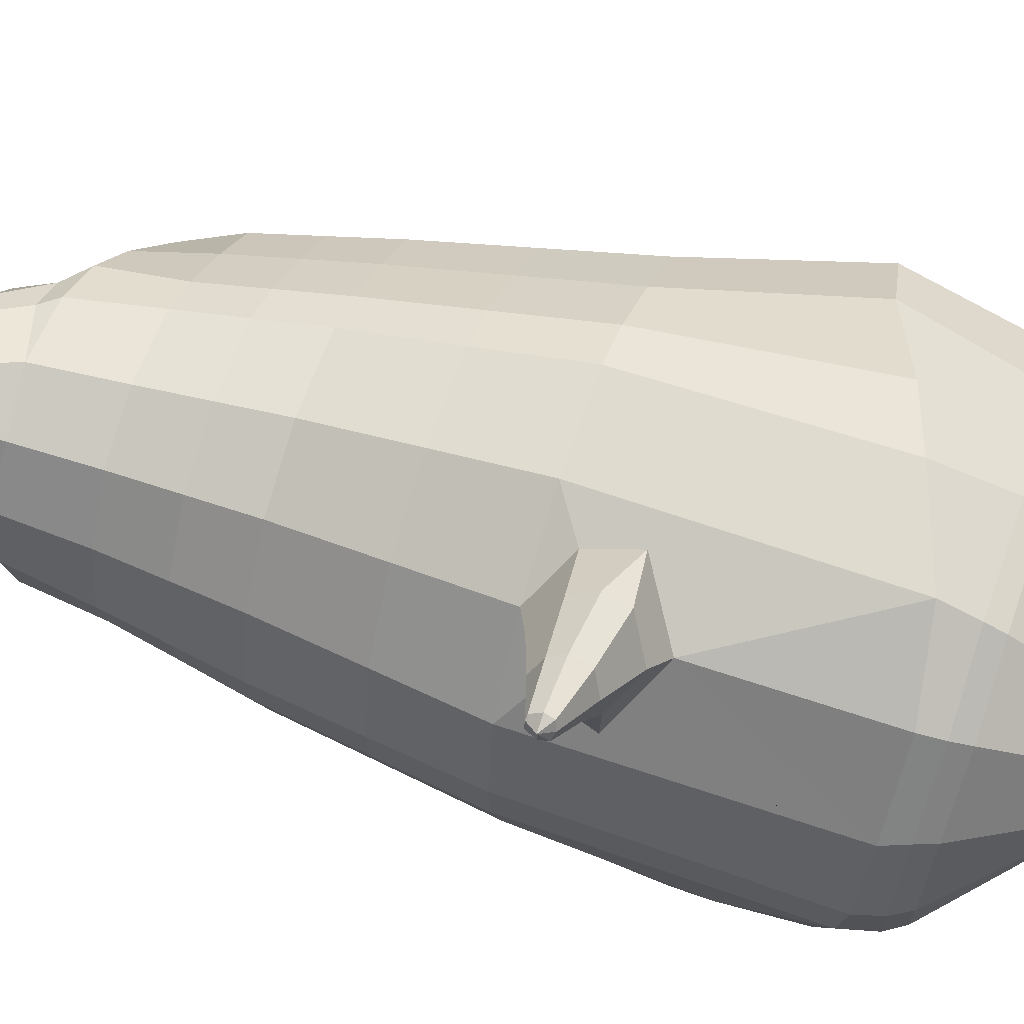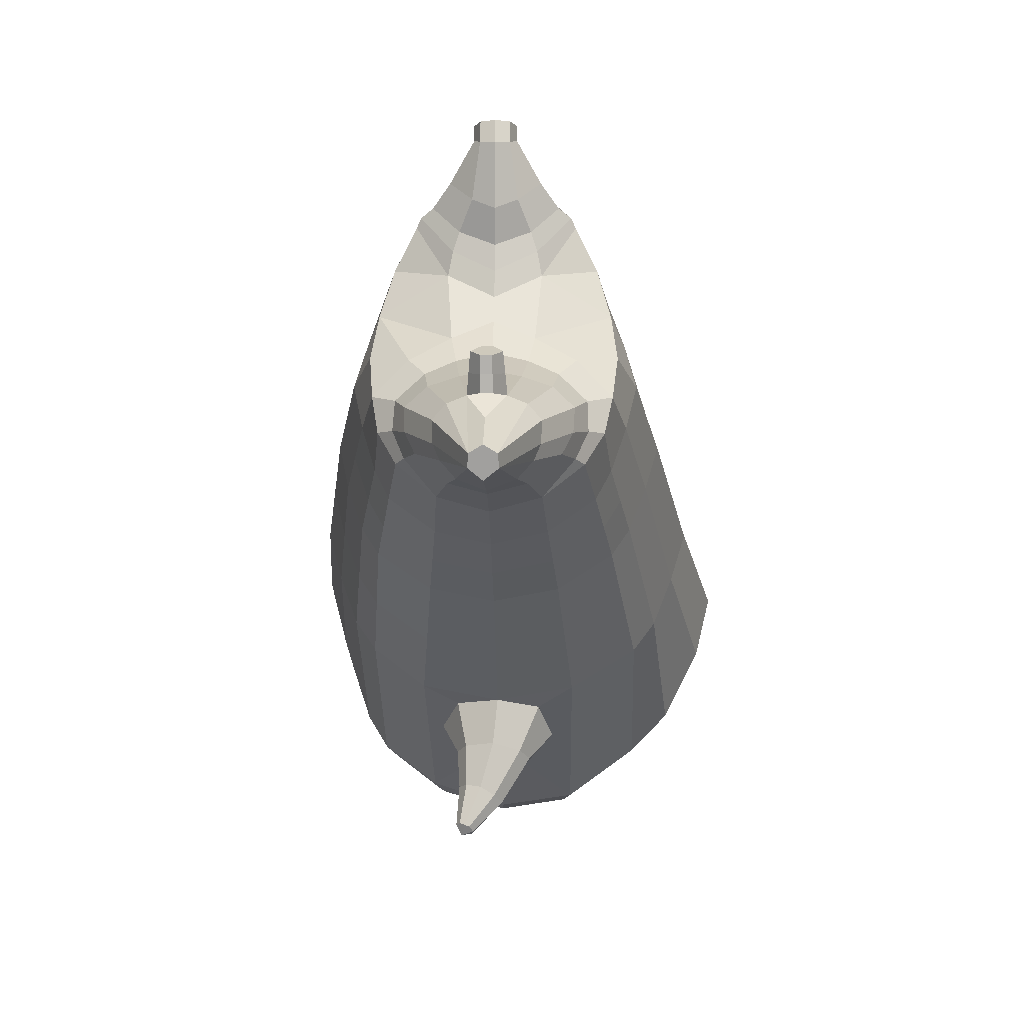
<metadata>
{"format":"obj","ext":"obj","renderer":"f3d","projection":"perspective","resolution":1024,"background":"white","views":[{"elev":63.6,"azim":-70.4,"up":"+Z"},{"elev":58.6,"azim":-35.8,"up":"+Y"}]}
</metadata>
<code>
o korok
v -0.2182 -0.2962 -0.1577
v -0.2364 1.254 -0.2189
v -0.03282 -0.3312 -0.3091
v -0.0418 1.253 -0.4013
v 0.03781 -0.342 -0.3426
v 0.05512 1.307 -0.4443
v 0.1473 -0.3524 -0.37
v 0.1824 1.296 -0.4593
v 0.2566 -0.3505 -0.3354
v 0.287 1.287 -0.4285
v 0.3279 -0.3467 -0.2416
v 0.3461 1.3 -0.3373
v 0.3494 -0.332 -0.1104
v 0.3677 1.314 -0.2113
v 0.3528 -0.319 -0.02163
v 0.3556 1.262 -0.105
v 0.299 -0.2818 0.2278
v 0.2364 1.264 0.1335
v -0.2748 1.138 -0.244
v -0.07747 1.134 -0.4027
v -0.000235 1.132 -0.4441
v 0.1434 1.132 -0.4507
v 0.2691 1.134 -0.3997
v 0.3537 1.137 -0.2939
v 0.3883 1.141 -0.1544
v 0.3707 1.144 -0.06857
v 0.2748 1.151 0.1657
v -0.3206 0.8783 -0.2703
v -0.1181 0.8735 -0.425
v -0.0393 0.8725 -0.4573
v 0.1243 0.8725 -0.4569
v 0.2691 0.8745 -0.3918
v 0.3728 0.8782 -0.2717
v 0.4198 0.883 -0.115
v 0.4113 0.8856 -0.03029
v 0.3246 0.893 0.2108
v -0.3727 0.4597 -0.2963
v -0.14 0.4544 -0.4625
v -0.04811 0.4534 -0.4951
v 0.2996 0.4558 -0.4198
v 0.4946 0.4661 -0.09047
v 0.4896 0.4691 0.006918
v 0.3968 0.4773 0.2774
v -0.009724 -0.3477 -0.2041
v 0.06553 -0.337 -0.0631
v 0.2225 -0.3398 -0.03107
v -0.3793 -0.01521 -0.2866
v -0.1464 -0.1007 -0.4502
v -0.05605 -0.1218 -0.4834
v 0.3124 -0.1434 -0.4186
v 0.5295 -0.0325 -0.1054
v 0.5548 0.021 0.01662
v 0.4671 0.1307 0.3405
v -0.3082 -0.1983 -0.2279
v -0.1245 -0.2047 -0.4137
v -0.04126 -0.2108 -0.4475
v 0.1375 -0.2204 -0.4548
v 0.296 -0.2276 -0.3933
v 0.4104 -0.2229 -0.2732
v 0.4594 -0.2161 -0.07373
v 0.4745 -0.2127 0.03358
v 0.3966 -0.2052 0.2983
v -0.3368 -0.1516 -0.2507
v -0.1382 -0.1678 -0.4335
v -0.05138 -0.1738 -0.4673
v 0.136 -0.1834 -0.4715
v 0.3064 -0.1906 -0.4088
v 0.428 -0.1858 -0.281
v 0.4799 -0.1787 -0.07064
v 0.4961 -0.1753 0.04006
v 0.4171 -0.1674 0.3124
v 0.09812 -0.43 -0.2645
v 0.1563 -0.4294 -0.2714
v 0.2059 -0.4279 -0.2541
v 0.2368 -0.4257 -0.2115
v 0.2468 -0.4231 -0.1538
v 0.1608 -0.4215 -0.08629
v 0.05801 -0.4264 -0.1629
v 0.09894 -0.4235 -0.1104
v 0.1376 -0.4678 -0.2245
v 0.1633 -0.4671 -0.219
v 0.1759 -0.4659 -0.196
v 0.1735 -0.4643 -0.1589
v 0.1007 -0.4646 -0.1351
v 0.06964 -0.3826 -0.3118
v 0.3097 -0.374 -0.1329
v 0.2879 -0.3825 -0.2274
v 0.2351 -0.3855 -0.2965
v 0.1998 -0.3603 -0.04731
v 0.1568 -0.3872 -0.3251
v 0.0134 -0.3674 -0.1862
v 0.08175 -0.3626 -0.08335
v 0.06332 -0.4276 -0.1944
v 0.08117 -0.4292 -0.2405
v 0.1896 -0.4217 -0.1004
v 0.2286 -0.4224 -0.1307
v 0.08904 -0.4665 -0.175
v 0.09931 -0.4675 -0.2024
v 0.1164 -0.4809 -0.1714
v 0.1423 -0.4638 -0.1353
v 0.02956 -0.3764 -0.2838
v 0.01277 -0.3689 -0.2374
v 0.249 -0.3605 -0.06137
v 0.2882 -0.3673 -0.09106
v -0.1296 -0.3135 -0.2365
v -0.1436 1.236 -0.3191
v -0.1801 1.136 -0.3264
v -0.2254 0.8757 -0.3521
v -0.2603 0.457 -0.3823
v -0.2677 -0.05796 -0.372
v -0.2204 -0.2014 -0.3238
v -0.2415 -0.1596 -0.3451
v 0.3299 -0.3003 0.106
v 0.3065 1.246 0.01638
v 0.3267 1.147 0.05155
v 0.372 0.8894 0.09325
v 0.4472 0.4733 0.1452
v 0.531 0.1012 0.1928
v 0.4395 -0.2089 0.1689
v 0.4606 -0.1714 0.1792
v 0.309 0.2166 -0.4246
v 0.367 0.2391 -0.4721
v 0.3773 0.4179 -0.4906
v 0.4176 0.285 -0.4139
v 0.4275 0.335 -0.4089
v 0.3132 0.3265 -0.5578
v 0.3172 0.2775 -0.544
v 0.4993 0.2947 -0.4863
v 0.5033 0.3352 -0.4777
v 0.4835 0.2724 -0.5294
v 0.4841 0.3817 -0.5364
v 0.4637 0.3276 -0.5891
v 0.4675 0.2886 -0.5752
v 0.5853 0.3112 -0.5449
v 0.5868 0.3302 -0.5417
v 0.5793 0.3051 -0.5625
v 0.5792 0.3507 -0.5656
v 0.5717 0.3272 -0.5865
v 0.5733 0.3088 -0.5807
v 0.5982 0.3275 -0.5704
v 0.4162 0.3824 -0.4319
v 0.4965 0.3642 -0.4987
v 0.5831 0.3505 -0.5539
v 0.2064 0.3948 -0.4693
v 0.3314 0.376 -0.5434
v 0.4706 0.3589 -0.5728
v 0.5749 0.3488 -0.5785
v 0.1846 0.2917 -0.505
v -0.2751 0.1001 -0.3824
v -0.389 0.1909 -0.3001
v 0.1227 -0.1362 -0.4849
v 0.1251 0.4531 -0.506
v 0.4189 0.2985 -0.3395
v 0.3728 0.3993 -0.3421
v 0.4273 0.4608 -0.2729
v 0.4527 -0.1134 -0.288
v -0.3114 -0.3197 0.0642
v -0.3571 1.303 -0.001698
v -0.3237 -0.3271 0.1418
v -0.3747 1.313 0.09855
v -0.319 -0.3332 0.2549
v -0.3524 1.32 0.2283
v -0.2547 -0.3294 0.3497
v -0.2759 1.313 0.3257
v -0.1444 -0.3273 0.3913
v -0.01212 -0.3171 0.374
v -0.03012 1.321 0.3555
v 0.07429 -0.3075 0.3516
v 0.06123 1.312 0.3102
v -0.3707 1.146 -0.009786
v -0.3883 1.148 0.076
v -0.3537 1.153 0.2155
v -0.2691 1.156 0.3214
v -0.1434 1.157 0.3723
v 0.000235 1.157 0.3657
v 0.07747 1.156 0.3243
v -0.4113 0.8856 -0.03214
v -0.4198 0.8882 0.05257
v -0.3728 0.893 0.2093
v -0.2691 0.8967 0.3293
v -0.1243 0.8987 0.3945
v 0.0393 0.8987 0.3949
v 0.1181 0.8977 0.3626
v -0.4658 0.4678 -0.02597
v -0.4709 0.4708 0.0714
v -0.2994 0.4805 0.3832
v 0.07186 0.4835 0.4761
v 0.1638 0.4825 0.4435
v -0.2047 -0.3397 0.05718
v -0.04786 -0.3323 0.08884
v 0.02747 -0.3317 0.2302
v -0.4722 -0.08729 -0.01367
v -0.4788 -0.1044 0.08315
v -0.3124 -0.1177 0.4186
v 0.05279 -0.01287 0.5333
v 0.1785 0.03649 0.5209
v -0.434 -0.1919 0.001051
v -0.4429 -0.1942 0.09066
v -0.3992 -0.1983 0.2644
v -0.2953 -0.2032 0.3991
v -0.1475 -0.2 0.4744
v 0.05778 -0.1995 0.4645
v 0.165 -0.2 0.4483
v -0.4558 -0.1547 -0.00787
v -0.4636 -0.1569 0.0851
v -0.4145 -0.1607 0.2662
v -0.306 -0.1654 0.412
v -0.1488 -0.162 0.492
v 0.06768 -0.1617 0.4817
v 0.1785 -0.1622 0.4657
v -0.2343 -0.4163 0.1809
v -0.2243 -0.4137 0.2386
v -0.1935 -0.4115 0.2811
v -0.1438 -0.41 0.2985
v -0.08559 -0.4094 0.2917
v -0.0454 -0.413 0.1901
v -0.1482 -0.4179 0.1135
v -0.08618 -0.4159 0.1377
v -0.1858 -0.4545 0.2089
v -0.1732 -0.4533 0.2319
v -0.1475 -0.4526 0.2374
v -0.1126 -0.4525 0.2245
v -0.1105 -0.4559 0.148
v -0.2863 -0.368 0.1652
v -0.04621 -0.3593 0.3441
v -0.1433 -0.3647 0.3503
v -0.2246 -0.3666 0.3195
v 0.004862 -0.3522 0.214
v -0.2744 -0.3695 0.2526
v -0.1816 -0.3593 0.07505
v -0.06339 -0.3566 0.1111
v -0.177 -0.4177 0.1276
v -0.2161 -0.417 0.1578
v -0.05075 -0.4118 0.2216
v -0.06864 -0.4101 0.2677
v -0.1522 -0.4566 0.1482
v -0.1756 -0.4562 0.1659
v -0.1414 -0.4703 0.174
v -0.09892 -0.4539 0.1879
v -0.2707 -0.3641 0.1186
v -0.2308 -0.3589 0.08902
v 0.005396 -0.3505 0.265
v -0.01209 -0.355 0.3113
v -0.2689 -0.3077 -0.04983
v -0.3065 1.287 -0.1022
v -0.3267 1.142 -0.1299
v -0.372 0.8818 -0.1557
v -0.4232 0.4637 -0.1641
v -0.4306 -0.05126 -0.1537
v -0.3751 -0.1951 -0.1164
v -0.4003 -0.1531 -0.1323
v 0.1906 -0.2946 0.2927
v 0.1436 1.298 0.2333
v 0.1801 1.153 0.248
v 0.2254 0.8955 0.2897
v 0.2843 0.48 0.3634
v 0.3428 0.109 0.4449
v 0.2848 -0.2026 0.3763
v 0.3018 -0.1649 0.392
v -0.3097 0.242 0.4022
v -0.362 0.2677 0.454
v -0.3707 0.4474 0.4623
v -0.3028 0.3097 0.5103
v -0.2959 0.3591 0.5198
v -0.4371 0.3605 0.3956
v -0.4271 0.3108 0.4007
v -0.4346 0.3239 0.5703
v -0.4282 0.3636 0.5807
v -0.4602 0.3053 0.5303
v -0.4594 0.4149 0.5311
v -0.4914 0.3652 0.4816
v -0.4854 0.3253 0.491
v -0.5359 0.3453 0.5984
v -0.5332 0.3639 0.6026
v -0.5459 0.3406 0.5823
v -0.5453 0.3864 0.5827
v -0.558 0.3647 0.5623
v -0.5557 0.3459 0.5662
v -0.5626 0.3636 0.593
v -0.3167 0.4078 0.5055
v -0.4395 0.3942 0.5632
v -0.5388 0.3852 0.5932
v -0.3715 0.4195 0.3059
v -0.4218 0.4091 0.4136
v -0.4807 0.3952 0.4979
v -0.5525 0.3856 0.571
v -0.4149 0.3176 0.2966
v -0.438 0.1068 -0.1642
v -0.4292 -0.1133 0.2546
v -0.4293 0.4765 0.2375
v -0.198 0.3227 0.4867
v -0.2081 0.4224 0.4386
v -0.1234 0.4829 0.4673
v -0.1472 -0.08892 0.5158
v 0.2124 1.316 -0.14
v 0.08284 1.316 -0.1555
v 0.03102 1.312 -0.2752
v -0.1885 1.317 -0.1212
v -0.07071 1.317 -0.1144
v 0.03813 1.317 -0.09563
v 0.08719 1.32 0.003291
v 0.1273 1.324 0.1142
v 0.2091 1.346 -0.4659
v 0.1006 1.357 -0.4369
v 0.296 1.337 -0.442
v 0.3433 1.349 -0.3659
v 0.3461 1.363 -0.2539
v 0.1091 1.36 -0.337
v 0.2479 1.363 -0.2335
v 0.1546 1.363 -0.2532
v 0.2472 1.393 -0.4779
v 0.155 1.409 -0.4393
v 0.313 1.388 -0.4665
v 0.3426 1.395 -0.4068
v 0.3313 1.413 -0.3078
v 0.1633 1.422 -0.3588
v 0.2515 1.424 -0.2931
v 0.1883 1.43 -0.3005
v -0.3615 1.425 0.1644
v -0.3466 1.424 0.1027
v -0.3482 1.429 0.2716
v -0.2939 1.431 0.3462
v -0.2069 1.432 0.377
v -0.1003 1.431 0.3591
v -0.04535 1.43 0.3273
v -0.001412 1.429 0.2744
v -0.3084 1.422 0.04552
v -0.006763 1.427 0.1986
v -0.2341 1.421 0.02904
v -0.1601 1.422 0.04834
v -0.09247 1.423 0.0763
v -0.04639 1.424 0.1331
v -0.354 1.505 0.2542
v -0.3467 1.519 0.2179
v -0.3458 1.486 0.3036
v -0.3081 1.48 0.3637
v -0.2398 1.488 0.3826
v -0.1908 1.508 0.3759
v -0.1585 1.523 0.3582
v -0.1283 1.544 0.3209
v -0.3202 1.54 0.1779
v -0.1337 1.558 0.2758
v -0.2758 1.555 0.1698
v -0.3691 1.653 0.3848
v -0.3557 1.64 0.4227
v -0.316 1.654 0.4244
v -0.3577 1.684 0.3728
v -0.3234 1.692 0.3778
v -0.3086 1.685 0.4094
v 0.3646 1.338 -0.2268
v 0.2362 1.339 -0.1916
v 0.07297 1.336 -0.3133
v 0.07017 1.332 -0.4463
v 0.1939 1.321 -0.464
v 0.2918 1.312 -0.4357
v 0.1187 1.339 -0.2044
v 0.3465 1.325 -0.3502
v -0.1901 1.344 -0.04962
v -0.1107 1.344 -0.03779
v -0.3629 1.349 0.1176
v 0.06506 1.353 0.2366
v 0.01645 1.355 0.3056
v -0.02896 1.345 -0.006489
v 0.02434 1.347 0.06287
v -0.05279 1.356 0.3489
v -0.161 1.324 0.371
v 0.05832 1.35 0.1356
v -0.3412 1.347 0.03896
v -0.2889 1.345 -0.02728
v 0.2824 1.435 -0.4886
v 0.2495 1.471 -0.4704
v 0.3216 1.419 -0.479
v 0.3415 1.437 -0.4445
v 0.3324 1.473 -0.4086
v 0.2425 1.505 -0.4352
v 0.2997 1.507 -0.3926
v 0.2639 1.518 -0.4046
v 0.2932 1.449 -0.5035
v 0.2708 1.484 -0.4994
v 0.3276 1.433 -0.4874
v 0.3523 1.45 -0.4594
v 0.3537 1.486 -0.4375
v 0.2738 1.518 -0.4775
v 0.3309 1.519 -0.4349
v 0.2987 1.531 -0.4517
v -0.1595 1.564 0.2359
v -0.1889 1.643 0.1397
v -0.1322 1.645 0.182
v -0.1989 1.607 0.2369
v -0.2214 1.607 0.2201
v -0.1842 1.66 0.1707
v -0.1637 1.661 0.1859
v -0.1338 1.624 0.1445
v -0.1519 1.623 0.131
v -0.26 1.636 0.2945
v -0.1753 1.532 0.1637
v -0.1558 1.532 0.1783
v -0.2304 1.563 0.183
v -0.1456 1.605 0.2087
v -0.2028 1.633 0.1952
v -0.1811 1.633 0.2113
v -0.2095 1.604 0.161
v -0.1449 1.579 0.1616
v -0.1638 1.578 0.1475
v -0.3467 0.669 -0.2833
v -0.1291 0.664 -0.4438
v -0.04373 0.663 -0.4762
v 0.2848 0.6652 -0.4068
v 0.4572 0.6745 -0.1028
v 0.4505 0.6773 -0.0117
v 0.3607 0.6852 0.2441
v -0.2429 0.6664 -0.3672
v 0.4096 0.6813 0.1192
v 0.1249 0.6628 -0.482
v 0.4005 0.6695 -0.273
v -0.4386 0.6767 -0.02908
v -0.4454 0.6795 0.06197
v -0.2846 0.6887 0.3573
v 0.05556 0.6911 0.4354
v 0.141 0.6901 0.403
v -0.3976 0.6727 -0.1599
v 0.2548 0.6877 0.3266
v -0.4013 0.6848 0.2241
v -0.1241 0.6909 0.4315
v -0.2977 1.008 -0.2572
v -0.0978 1.004 -0.4139
v -0.01977 1.002 -0.4507
v 0.1339 1.002 -0.4538
v 0.2691 1.004 -0.3957
v 0.3633 1.008 -0.2828
v 0.4041 1.012 -0.1347
v 0.391 1.015 -0.04943
v 0.2997 1.022 0.1883
v -0.2028 1.006 -0.3392
v 0.3494 1.018 0.0724
v -0.391 1.016 -0.02096
v -0.4041 1.018 0.06429
v -0.3633 1.023 0.2124
v -0.2691 1.026 0.3253
v -0.1339 1.028 0.3834
v 0.01977 1.028 0.3803
v 0.0978 1.027 0.3435
v -0.3494 1.012 -0.1428
v 0.2028 1.024 0.2689
f 107 106 4 20
f 20 4 6 21
f 21 6 8 22
f 22 8 10 23
f 23 10 12 24
f 24 12 14 25
f 25 14 16 26
f 115 114 18 27
f 435 115 27 433
f 431 25 26 432
f 430 24 25 431
f 429 23 24 430
f 428 22 23 429
f 427 21 22 428
f 426 20 21 427
f 434 107 20 426
f 412 108 29 406
f 406 29 30 407
f 407 30 31 414
f 414 31 32 408
f 408 32 33 415
f 415 33 34 409
f 409 34 35 410
f 413 116 36 411
f 118 117 43 53
f 51 41 42 52
f 156 155 41 51
f 40 144 152
f 48 38 39 49
f 110 149 48
f 76 96 83
f 112 110 48 64
f 64 48 49 65
f 65 49 151 66
f 66 151 50 67
f 67 50 156 68
f 68 156 51 69
f 69 51 52 70
f 120 118 53 71
f 113 119 62 17
f 13 60 61 15
f 11 59 60 13
f 9 58 59 11
f 7 57 58 9
f 5 56 57 7
f 3 55 56 5
f 105 111 55 3
f 119 120 71 62
f 60 69 70 61
f 59 68 69 60
f 58 67 68 59
f 57 66 67 58
f 56 65 66 57
f 55 64 65 56
f 111 112 64 55
f 72 73 80 98
f 95 77 100
f 88 87 75 74
f 85 90 73 72
f 78 93 97
f 92 91 78 79
f 87 86 76 75
f 89 92 79 77
f 90 88 74 73
f 100 84 99
f 94 72 98
f 73 74 81 80
f 103 89 77 95
f 74 75 82 81
f 101 85 72 94
f 75 76 83 82
f 79 78 97 84
f 86 104 96 76
f 77 79 84 100
f 91 102 93 78
f 3 5 85 101
f 98 80 99
f 80 81 99
f 81 82 99
f 82 83 99
f 84 97 99
f 17 1 105 3 44 45 46 15 113
f 7 9 88 90
f 46 45 92 89
f 11 13 86 87
f 45 44 91 92
f 13 15 104 86
f 5 7 90 85
f 9 11 87 88
f 15 46 89 103
f 44 3 102 91
f 97 98 99
f 83 100 99
f 101 102 3
f 103 104 15
f 103 95 96 104
f 83 96 95 100
f 94 98 97 93
f 93 102 101 94
f 54 63 112 111
f 1 54 111 105
f 63 47 110 112
f 47 150 149 110
f 405 28 108 412
f 425 19 107 434
f 19 2 106 107
f 61 70 120 119
f 15 61 119 113
f 70 52 118 120
f 52 42 117 118
f 410 35 116 413
f 432 26 115 435
f 26 16 114 115
f 154 153 125 141
f 121 148 127 122
f 144 40 123 145
f 124 125 153
f 126 127 148
f 122 127 133 130
f 146 131 137 147
f 141 125 129 142
f 125 124 128 129
f 145 123 131 146
f 127 126 132 133
f 124 122 130 128
f 137 143 135 140
f 133 132 138 139
f 128 130 136 134
f 130 133 139 136
f 142 129 135 143
f 129 128 134 135
f 135 134 140
f 138 147 137 140
f 139 138 140
f 134 136 140
f 136 139 140
f 131 142 143 137
f 123 141 142 131
f 40 154 141 123
f 126 145 146 132
f 132 146 147 138
f 151 121 50
f 40 155 154
f 153 121 122 124
f 148 144 145 126
f 48 149 109 38
f 149 150 37 109
f 151 152 144 148 121
f 49 39 152 151
f 121 153 154 155 156
f 50 121 156
f 246 170 158 245
f 170 171 160 158
f 171 172 162 160
f 172 173 164 162
f 173 174 366 164
f 174 175 167 366
f 175 176 169 167
f 254 27 18 253
f 444 433 27 254
f 441 442 176 175
f 440 441 175 174
f 439 440 174 173
f 438 439 173 172
f 437 438 172 171
f 436 437 171 170
f 443 436 170 246
f 421 416 177 247
f 416 417 178 177
f 417 423 179 178
f 423 418 180 179
f 418 424 181 180
f 424 419 182 181
f 419 420 183 182
f 422 411 36 255
f 257 53 43 256
f 195 196 188 187
f 294 195 187 293
f 186 290 283
f 192 193 185 184
f 249 192 288
f 215 222 235
f 251 204 192 249
f 204 205 193 192
f 205 206 289 193
f 206 207 194 289
f 207 208 294 194
f 208 209 195 294
f 209 210 196 195
f 259 71 53 257
f 252 17 62 258
f 166 168 203 202
f 165 166 202 201
f 163 165 201 200
f 161 163 200 199
f 159 161 199 198
f 157 159 198 197
f 244 157 197 250
f 258 62 71 259
f 202 203 210 209
f 201 202 209 208
f 200 201 208 207
f 199 200 207 206
f 198 199 206 205
f 197 198 205 204
f 250 197 204 251
f 211 237 219 212
f 234 239 216
f 227 213 214 226
f 224 211 212 229
f 217 236 232
f 231 218 217 230
f 226 214 215 225
f 228 216 218 231
f 229 212 213 227
f 239 238 223
f 233 237 211
f 212 219 220 213
f 242 234 216 228
f 213 220 221 214
f 240 233 211 224
f 214 221 222 215
f 218 223 236 217
f 225 215 235 243
f 216 239 223 218
f 230 217 232 241
f 157 240 224 159
f 237 238 219
f 219 238 220
f 220 238 221
f 221 238 222
f 223 238 236
f 17 252 168 191 190 189 157 244 1
f 161 229 227 163
f 191 228 231 190
f 165 226 225 166
f 190 231 230 189
f 166 225 243 168
f 159 224 229 161
f 163 227 226 165
f 168 242 228 191
f 189 230 241 157
f 236 238 237
f 222 238 239
f 240 157 241
f 242 168 243
f 242 243 235 234
f 222 239 234 235
f 233 232 236 237
f 232 233 240 241
f 54 250 251 63
f 1 244 250 54
f 63 251 249 47
f 47 249 288 150
f 405 421 247 28
f 425 443 246 19
f 19 246 245 2
f 203 258 259 210
f 168 252 258 203
f 210 259 257 196
f 196 257 256 188
f 420 422 255 183
f 442 444 254 176
f 176 254 253 169
f 292 280 264 291
f 260 261 266 287
f 283 284 262 186
f 263 291 264
f 265 287 266
f 261 269 272 266
f 285 286 276 270
f 280 281 268 264
f 264 268 267 263
f 284 285 270 262
f 266 272 271 265
f 263 267 269 261
f 276 279 274 282
f 272 278 277 271
f 267 273 275 269
f 269 275 278 272
f 281 282 274 268
f 268 274 273 267
f 274 279 273
f 277 279 276 286
f 278 279 277
f 273 279 275
f 275 279 278
f 270 276 282 281
f 262 270 281 280
f 186 262 280 292
f 265 271 285 284
f 271 277 286 285
f 289 194 260
f 186 292 293
f 291 263 261 260
f 287 265 284 283
f 192 184 248 288
f 288 248 37 150
f 289 260 287 283 290
f 193 289 290 185
f 260 294 293 292 291
f 194 294 260
f 302 18 114
f 351 350 307 309
f 359 358 329 330
f 308 310 318 316
f 353 352 308 304
f 355 354 303 305
f 356 351 309 310
f 357 355 305 306
f 354 353 304 303
f 352 356 310 308
f 350 357 306 307
f 314 313 372 373
f 309 307 315 317
f 307 306 314 315
f 305 303 311 313
f 310 309 317 318
f 304 308 316 312
f 306 305 313 314
f 303 304 312 311
f 328 332 386 342
f 360 162 321 319
f 362 361 326 325
f 363 359 330 331
f 364 363 331 332
f 366 365 324 323
f 361 367 328 326
f 367 364 332 328
f 369 368 320 327
f 162 164 322 321
f 368 360 319 320
f 365 362 325 324
f 358 369 327 329
f 164 366 323 322
f 398 343 347
f 325 326 340 339
f 327 320 334 341
f 320 319 333 334
f 326 328 342 340
f 319 321 335 333
f 329 327 341 343
f 321 322 336 335
f 330 329 343 398
f 322 323 337 336
f 323 324 338 337
f 391 392 388 393 394 387
f 324 325 339 338
f 336 337 346 345
f 404 402 387 394
f 337 338 346
f 338 339 346
f 342 386 349
f 339 340 349 346
f 341 334 344 347
f 334 333 344
f 340 342 349
f 333 335 344
f 343 341 347
f 335 336 345 344
f 14 12 357 350
f 297 296 356 352
f 8 6 353 354
f 12 10 355 357
f 296 295 351 356
f 10 8 354 355
f 6 297 352 353
f 295 14 350 351
f 298 245 369 358
f 167 169 362 365
f 158 160 360 368
f 245 158 368 369
f 302 301 364 367
f 253 302 367 361
f 366 167 365
f 301 300 363 364
f 300 299 359 363
f 169 253 361 362
f 160 162 360
f 299 298 358 359
f 376 374 382 384
f 311 312 371 370
f 316 318 377 375
f 317 315 374 376
f 315 314 373 374
f 313 311 370 372
f 318 317 376 377
f 312 316 375 371
f 374 373 381 382
f 372 370 378 380
f 377 376 384 385
f 371 375 383 379
f 373 372 380 381
f 370 371 379 378
f 375 377 385 383
f 379 383 385 384 382 381 380 378
f 401 399 388 392
f 400 390 389 401
f 402 400 391 387
f 403 397 396 404
f 399 403 393 388
f 386 395 348 349
f 398 347 348 395
f 332 331 386
f 389 390 398 395 386
f 396 397 386 331 398
f 331 330 398
f 386 397 403 399
f 393 403 404 394
f 398 390 400 402
f 391 400 401 392
f 389 386 399 401
f 396 398 402 404
f 2 245 298
f 2 298 106
f 298 299 106
f 4 106 297
f 297 6 4
f 296 297 299
f 296 299 300
f 106 299 297
f 296 300 301
f 16 14 295
f 295 296 301
f 302 253 18
f 295 301 114
f 301 302 114
f 114 16 295
f 344 345 346 349 348 347
f 188 256 422 420
f 37 248 421 405
f 256 43 411 422
f 187 188 420 419
f 293 187 419 424
f 186 293 424 418
f 290 186 418 423
f 185 290 423 417
f 184 185 417 416
f 248 184 416 421
f 42 410 413 117
f 37 405 412 109
f 117 413 411 43
f 41 409 410 42
f 155 415 409 41
f 40 408 415 155
f 152 414 408 40
f 39 407 414 152
f 38 406 407 39
f 109 412 406 38
f 183 255 444 442
f 28 247 443 425
f 247 177 436 443
f 177 178 437 436
f 178 179 438 437
f 179 180 439 438
f 180 181 440 439
f 181 182 441 440
f 182 183 442 441
f 255 36 433 444
f 35 432 435 116
f 28 425 434 108
f 108 434 426 29
f 29 426 427 30
f 30 427 428 31
f 31 428 429 32
f 32 429 430 33
f 33 430 431 34
f 34 431 432 35
f 116 435 433 36

</code>
